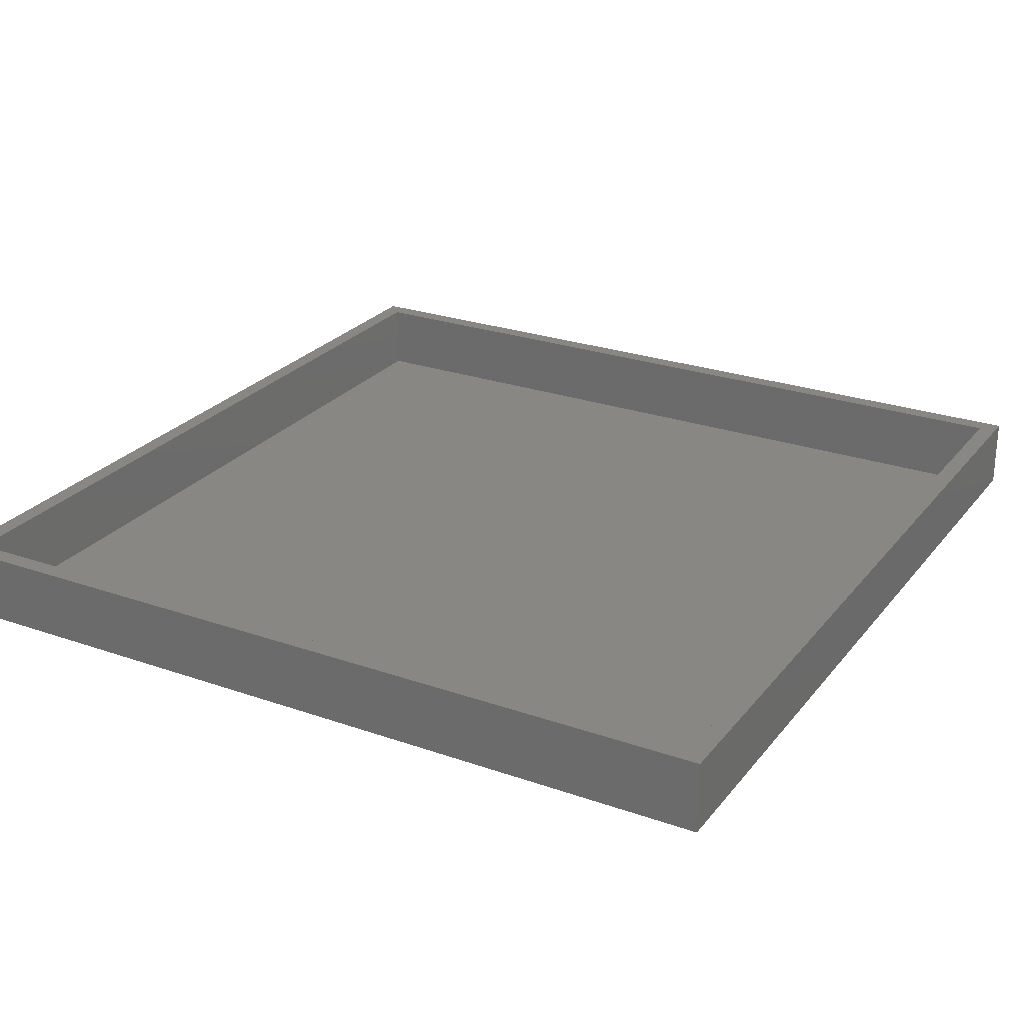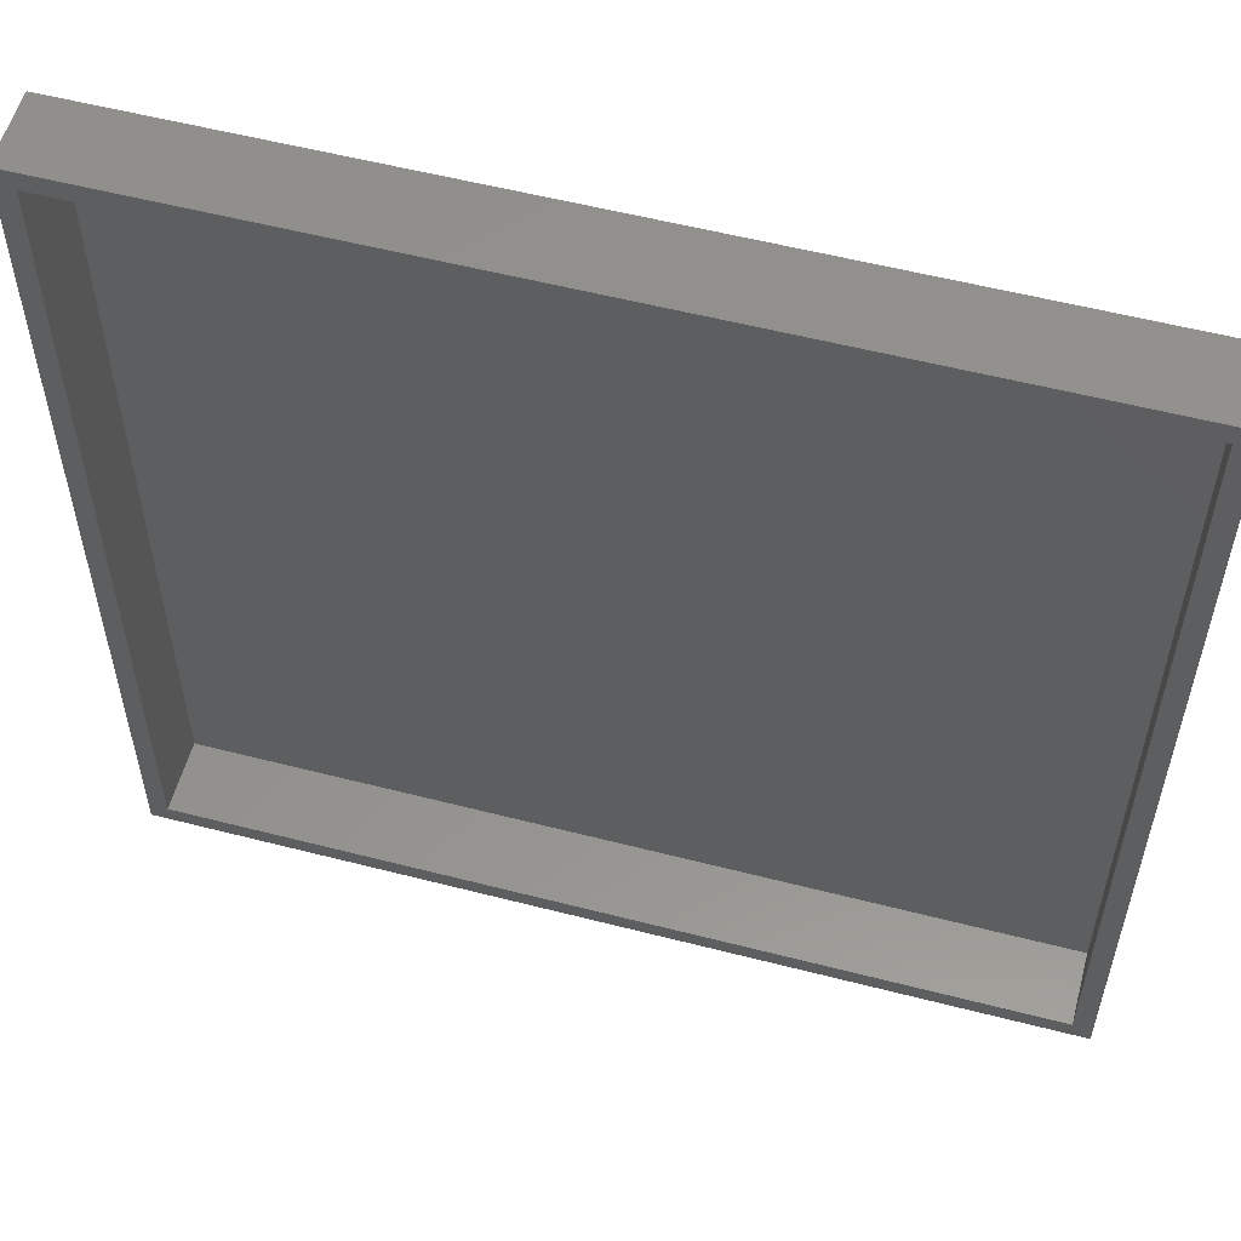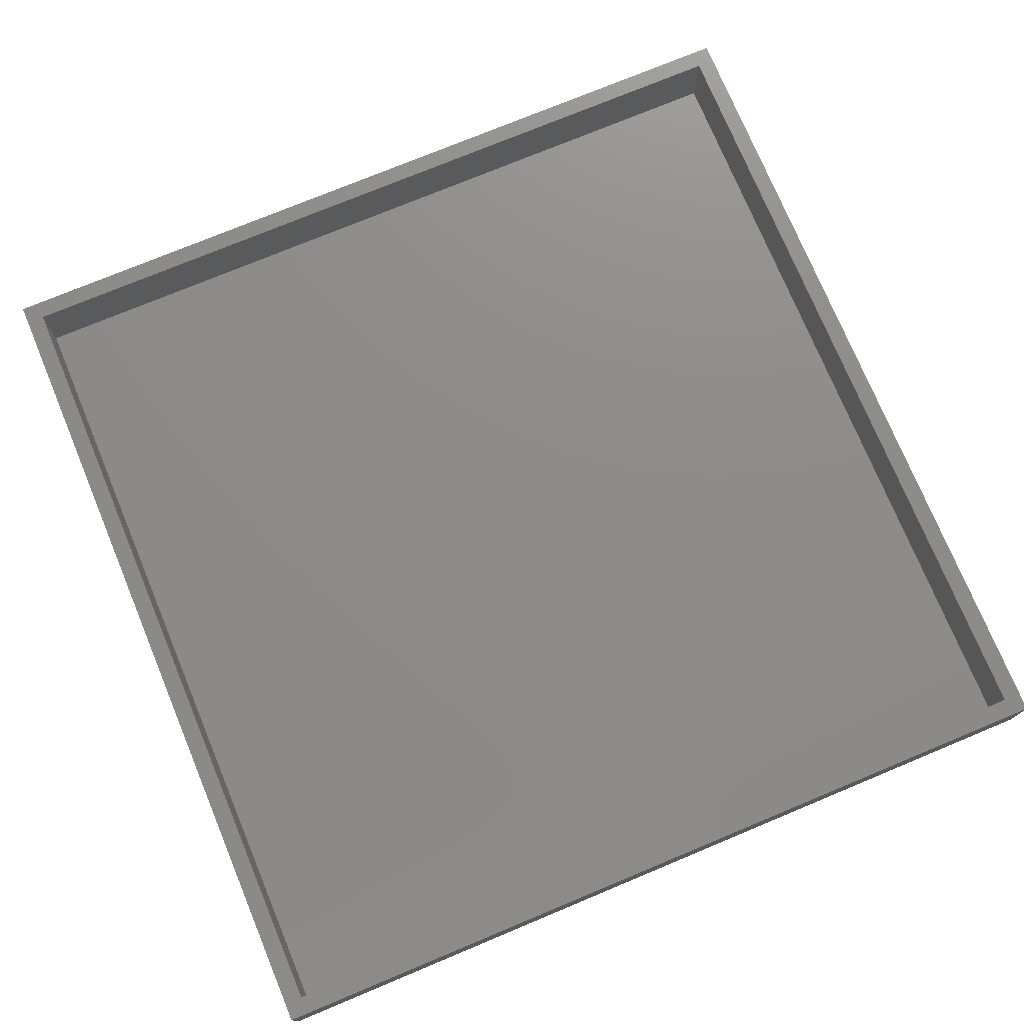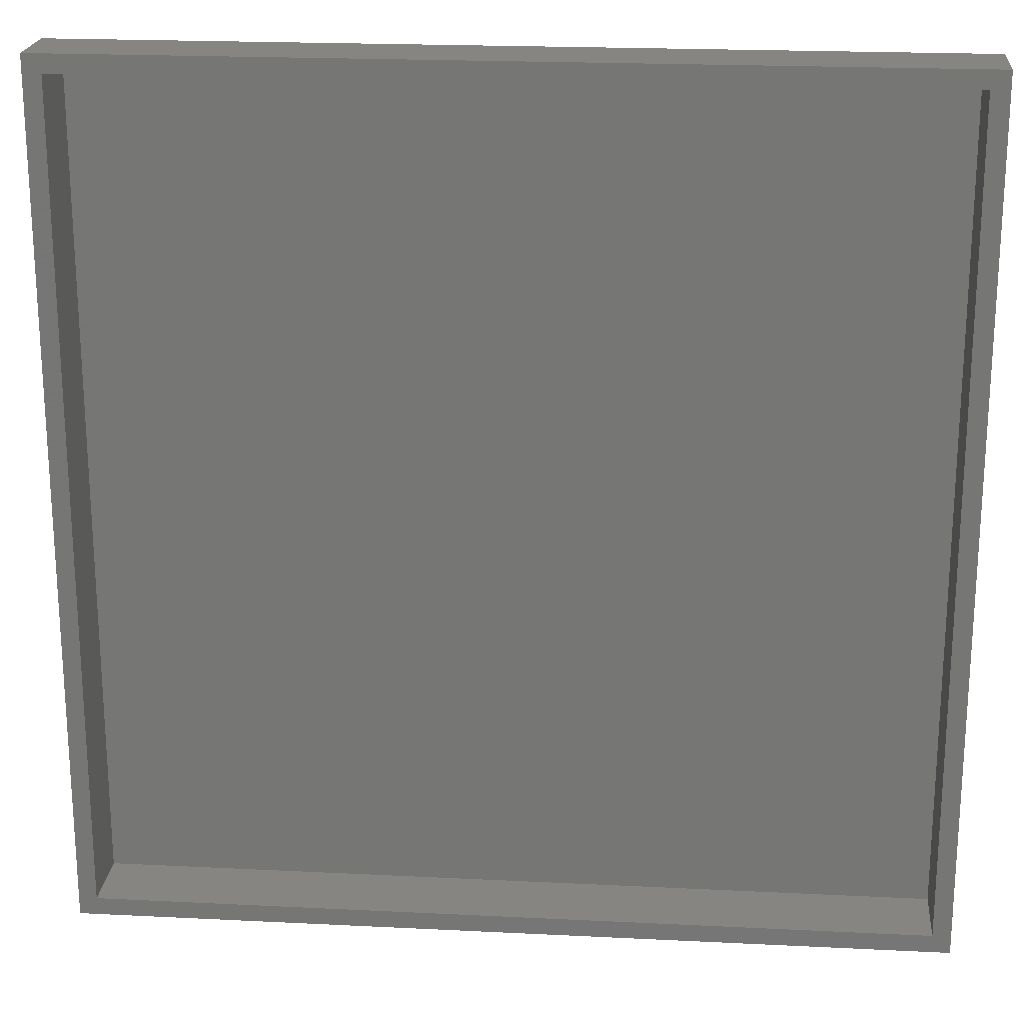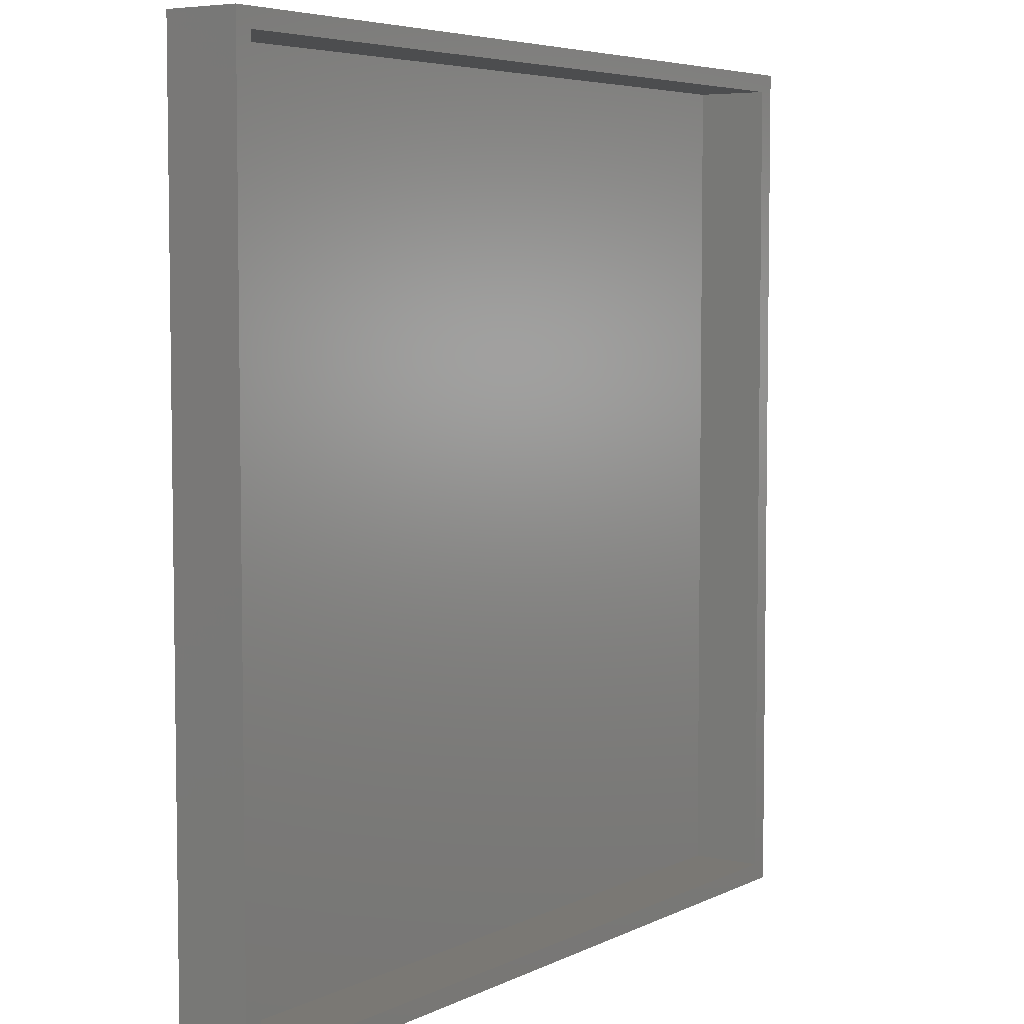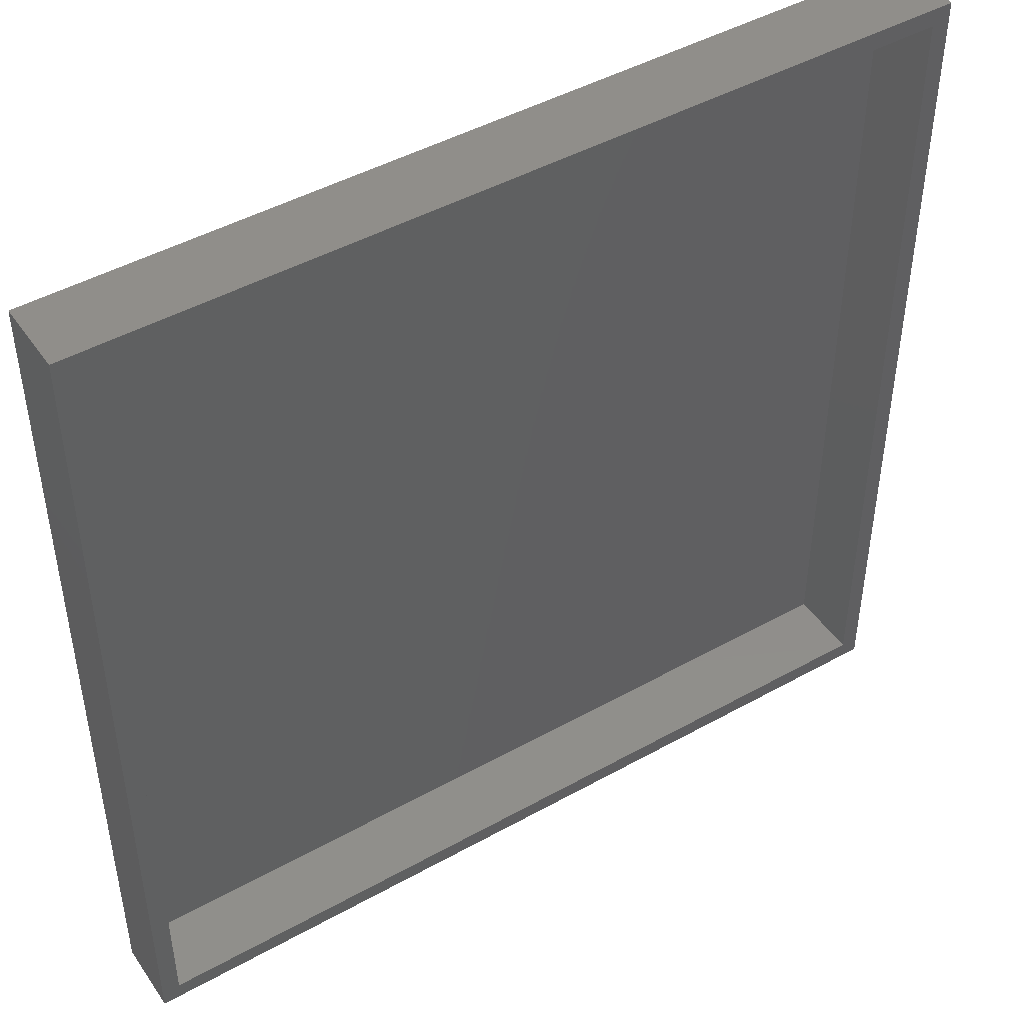
<metadata>
{"format":"stl","ext":"stl","renderer":"f3d","projection":"perspective","resolution":1024,"background":"white","views":[{"elev":25.6,"azim":-60.7,"up":"+Y"},{"elev":56.1,"azim":-164.9,"up":"+Z"},{"elev":75.1,"azim":-22.6,"up":"+Y"},{"elev":20.9,"azim":-174.9,"up":"+Z"},{"elev":5.4,"azim":124.4,"up":"+Z"},{"elev":46.2,"azim":147.5,"up":"+Z"}]}
</metadata>
<code>
# stl→obj: 20 verts, 44 faces
v 0 200.1 -2400
v 50 200.1 -2350
v 2400 200.1 -2400
v 50 200.1 -50
v 2350 200.1 -2350
v 2350 200.1 -50
v 0 200.1 0
v 2400 200.1 0
v 2400 0.1 -2400
v 50 0.1 -2350
v 0 0.1 -2400
v 50 0.1 -50
v 2350 0.1 -50
v 2350 0.1 -2350
v 0 0.1 0
v 2400 0.1 0
v 0 0 0
v 2400 0 0
v 2400 0 -2400
v 0 0 -2400
f 1 2 3
f 2 1 4
f 3 5 6
f 5 3 2
f 4 7 6
f 7 4 1
f 6 8 3
f 8 6 7
f 9 10 11
f 12 11 10
f 13 14 9
f 10 9 14
f 13 15 12
f 11 12 15
f 9 16 13
f 15 13 16
f 1 11 15
f 15 7 1
f 7 15 16
f 16 8 7
f 8 16 9
f 9 3 8
f 3 9 11
f 11 1 3
f 10 14 5
f 5 2 10
f 12 10 2
f 2 4 12
f 13 12 4
f 4 6 13
f 14 13 6
f 6 5 14
f 15 17 18
f 18 16 15
f 16 18 19
f 19 9 16
f 19 20 11
f 11 9 19
f 20 17 15
f 15 11 20
f 9 11 15
f 15 16 9
f 17 20 19
f 19 18 17

</code>
